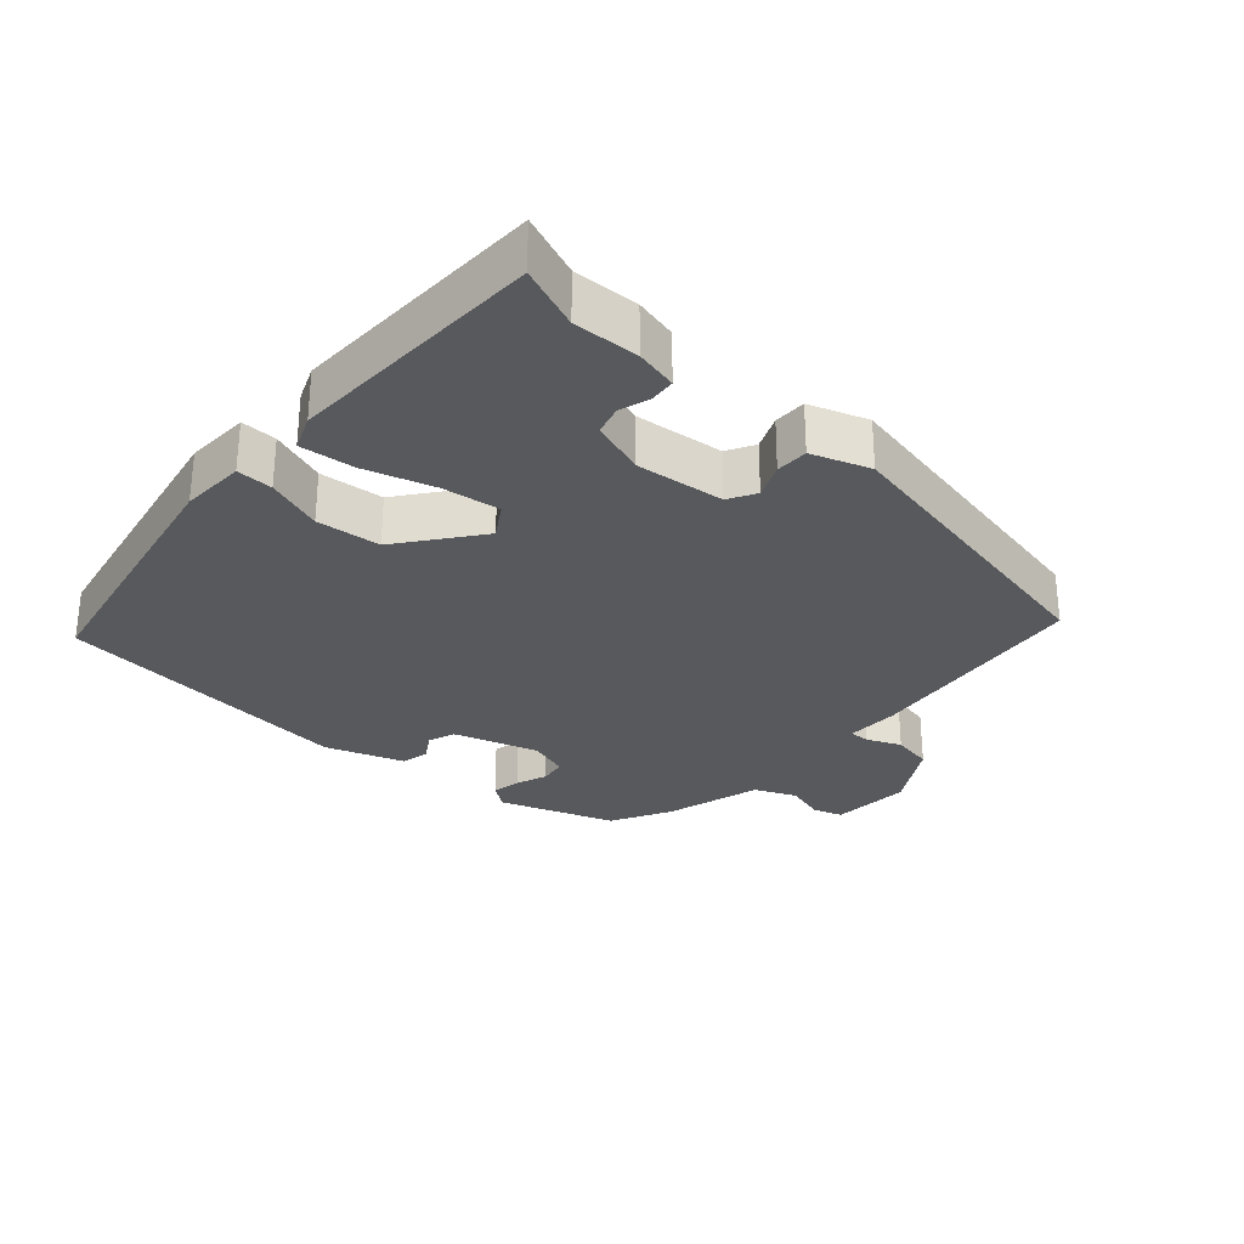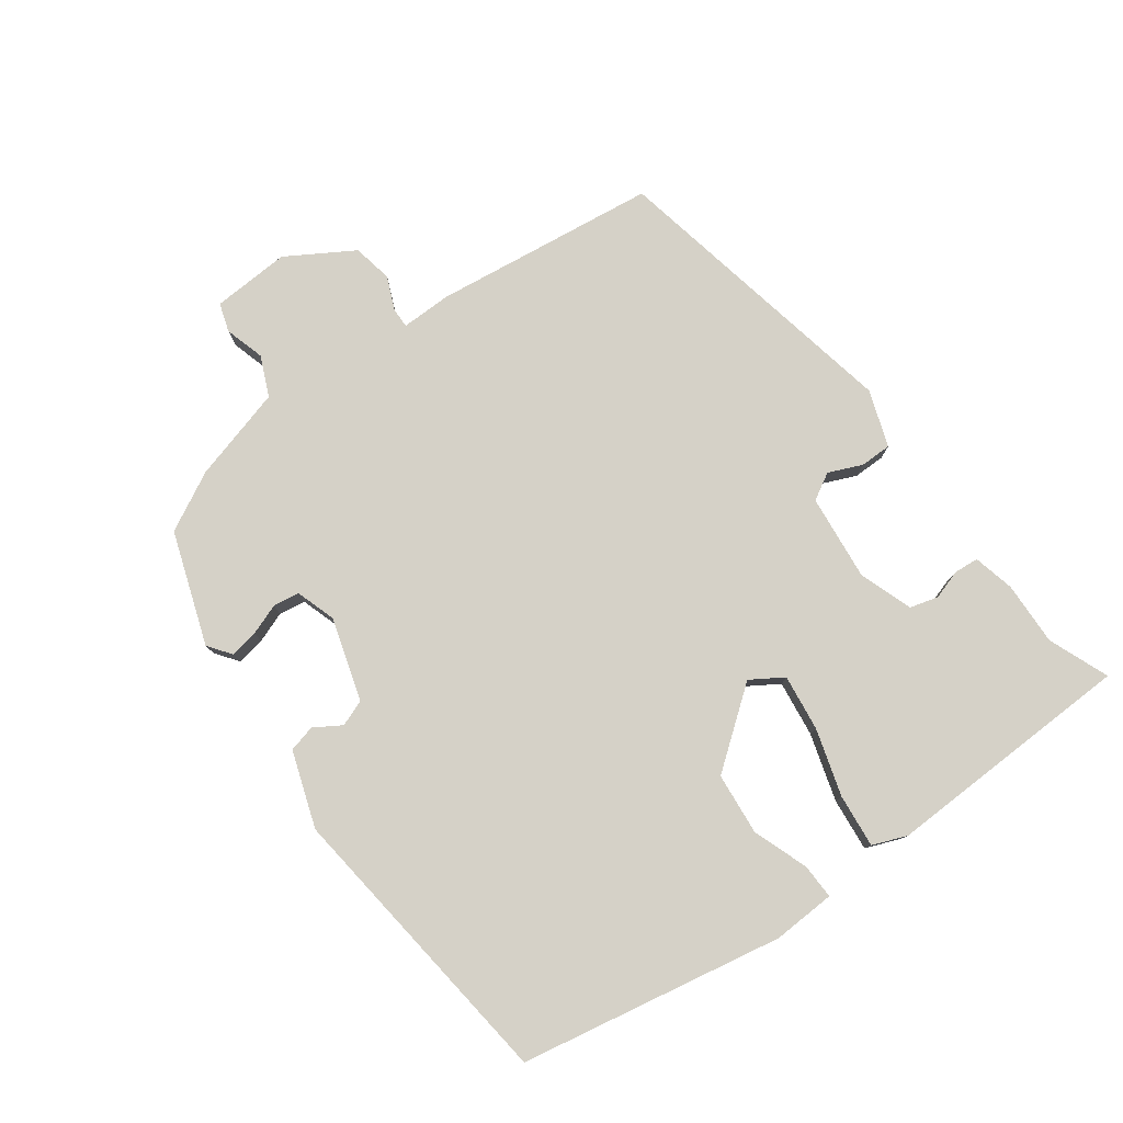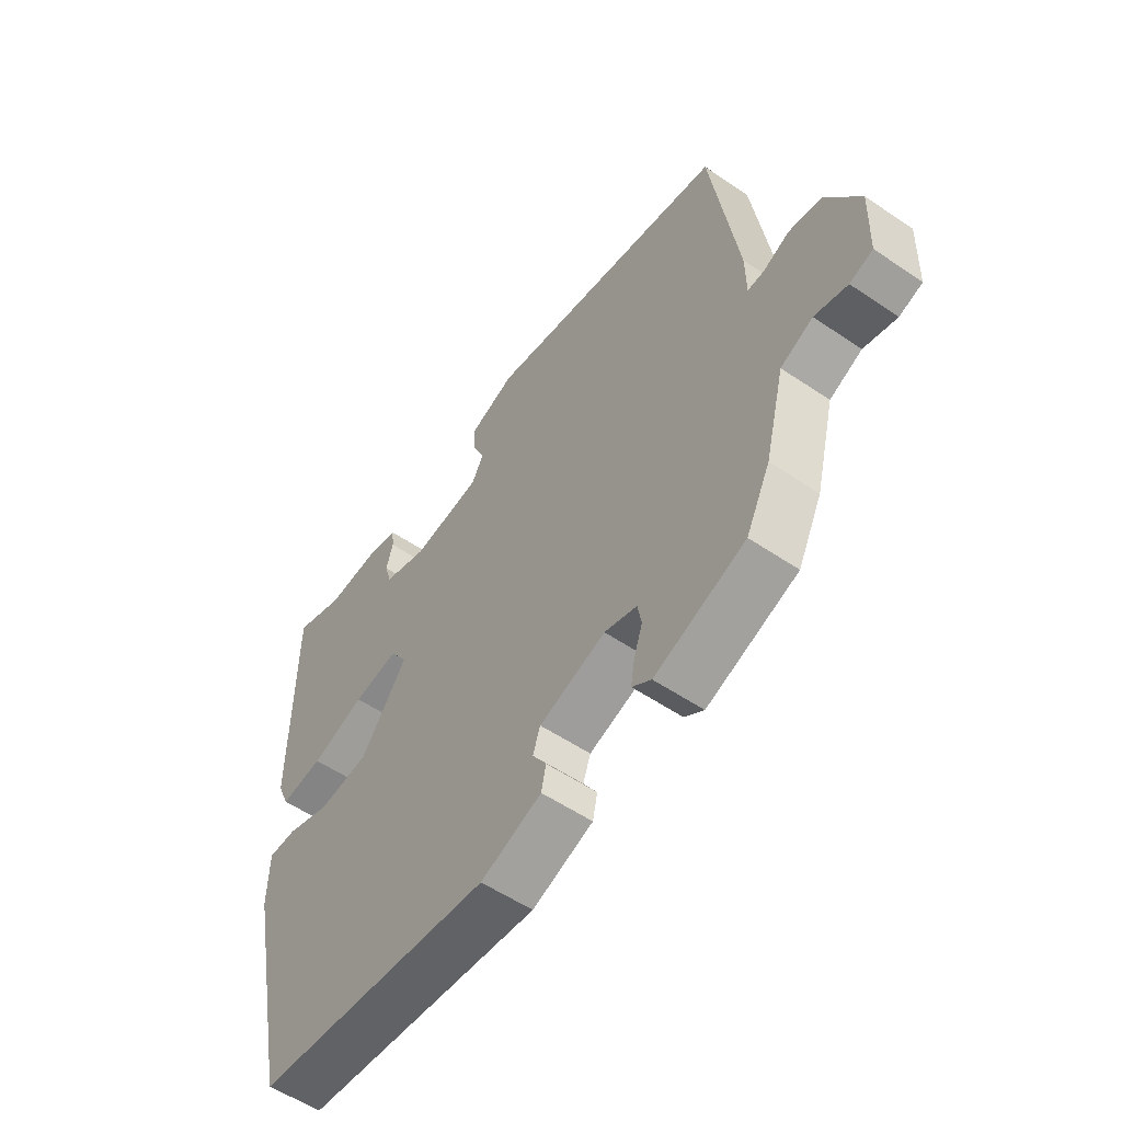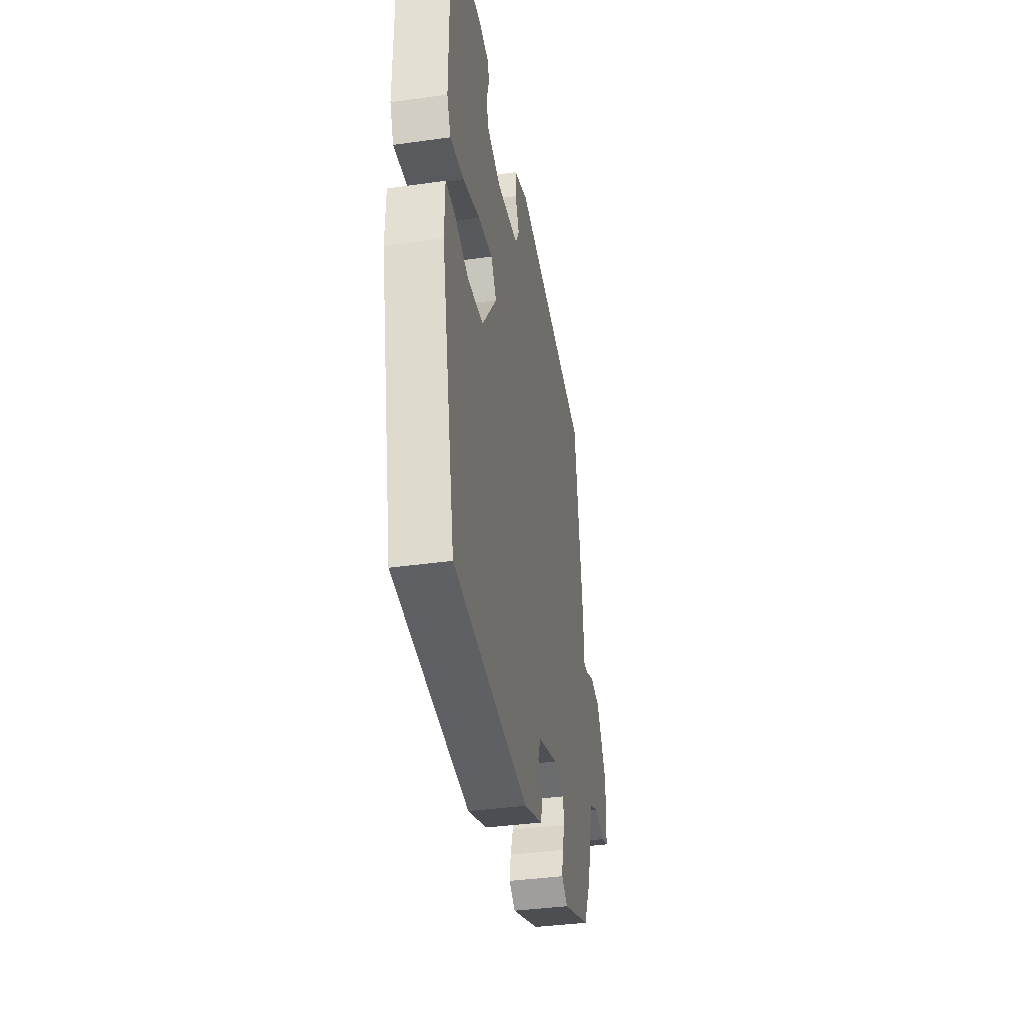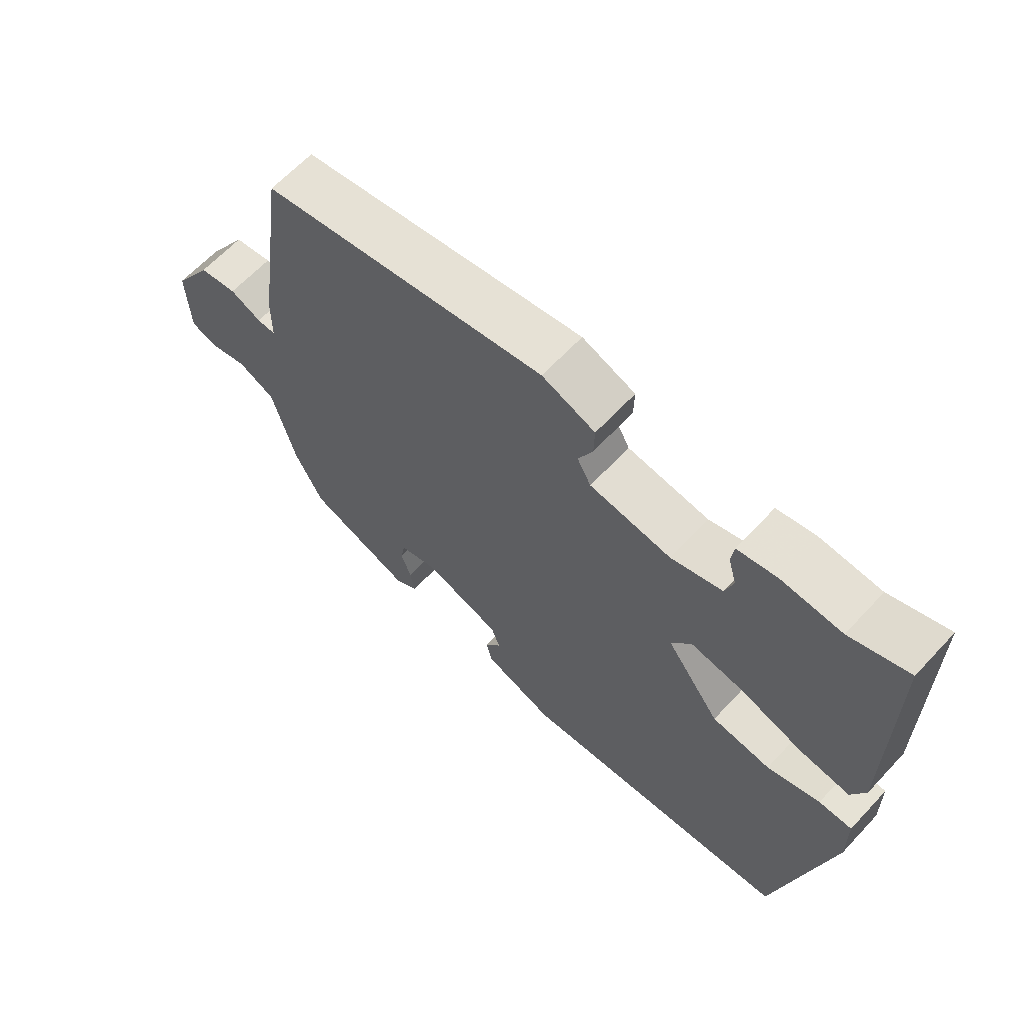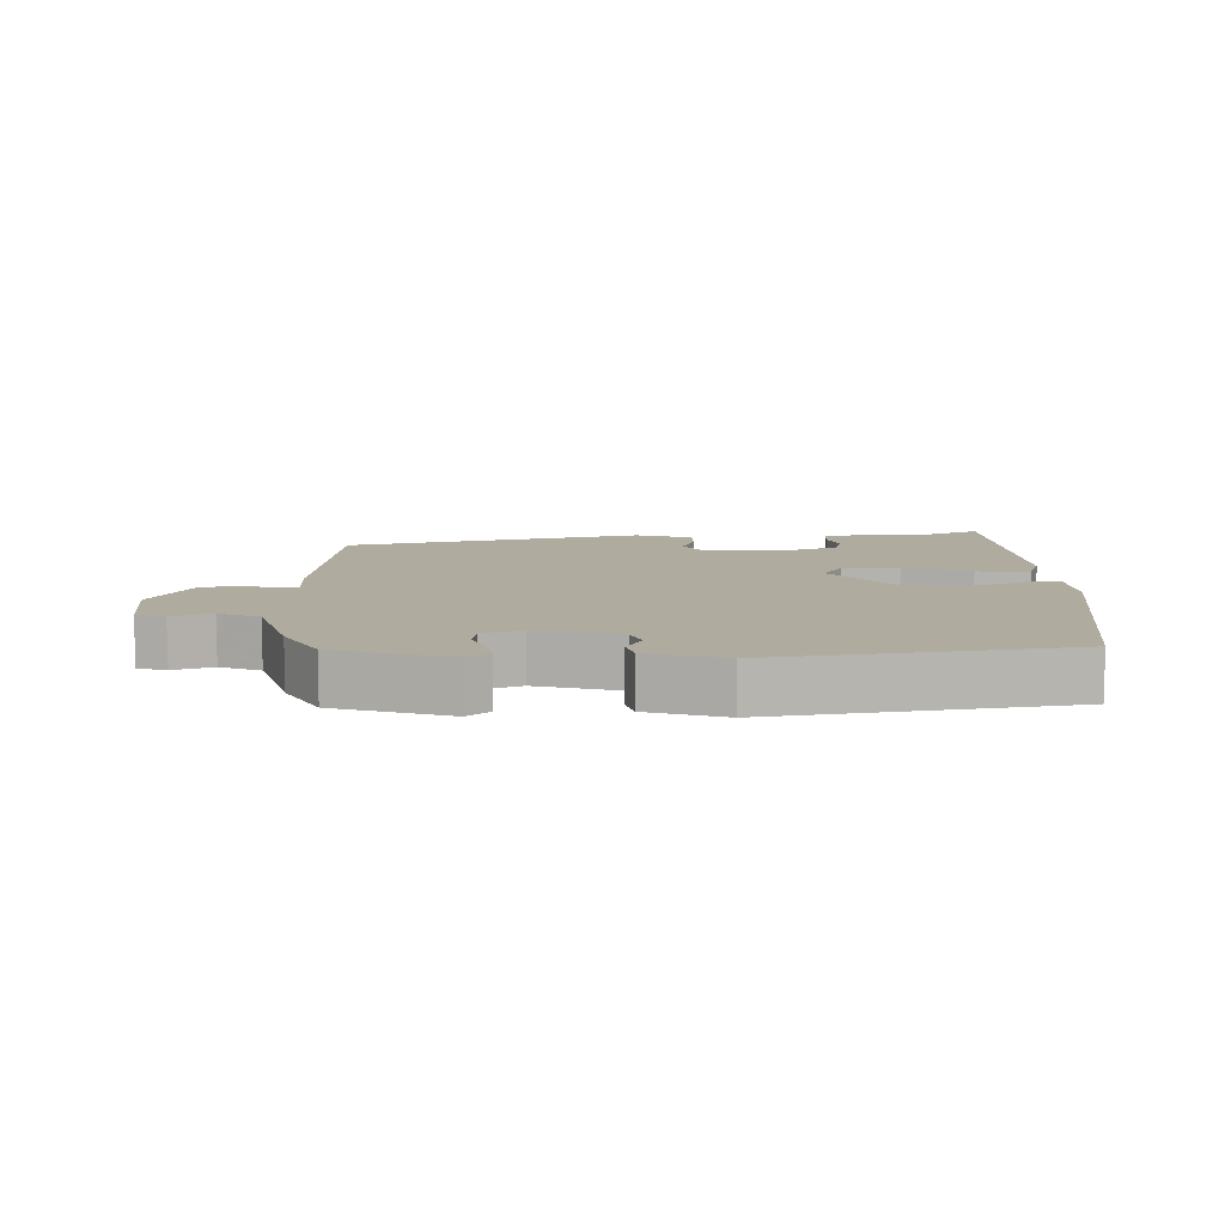
<metadata>
{"format":"obj","ext":"obj","renderer":"f3d","projection":"perspective","resolution":1024,"background":"white","views":[{"elev":-29.0,"azim":-43.1,"up":"+Y"},{"elev":78.7,"azim":-127.5,"up":"+Y"},{"elev":-55.2,"azim":54.4,"up":"+Z"},{"elev":-37.7,"azim":-79.8,"up":"+Z"},{"elev":64.0,"azim":-137.0,"up":"+Z"},{"elev":9.7,"azim":175.5,"up":"+Y"}]}
</metadata>
<code>
v 0.481 0.07 0.427
v 0.531 0.07 0.089
v 0.532 0.07 0.012
v 0.562 0.07 0.013
v 0.612 0.07 0.036
v 0.673 0.07 0.026
v 0.736 0.07 -0.073
v 0.732 0.07 -0.192
v 0.689 0.07 -0.207
v 0.628 0.07 -0.191
v 0.568 0.07 -0.219
v 0.531 0.07 -0.363
v 0.486 0.07 -0.453
v 0.317 0.07 -0.516
v 0.281 0.07 -0.491
v 0.288 0.07 -0.448
v 0.304 0.07 -0.401
v 0.297 0.07 -0.361
v 0.236 0.07 -0.343
v 0.112 0.07 -0.384
v 0.098 0.07 -0.424
v 0.124 0.07 -0.464
v 0.115 0.07 -0.505
v 0.001 0.07 -0.547
v -0.445 0.07 -0.506
v -0.529 0.07 -0.111
v -0.527 0.07 -0.016
v -0.474 0.07 -0.016
v -0.39 0.07 -0.044
v -0.296 0.07 -0.033
v -0.209 0.07 0.086
v -0.241 0.07 0.134
v -0.326 0.07 0.121
v -0.427 0.07 0.088
v -0.507 0.07 0.078
v -0.529 0.07 0.129
v -0.527 0.07 0.51
v -0.434 0.07 0.476
v -0.338 0.07 0.482
v -0.275 0.07 0.469
v -0.271 0.07 0.432
v -0.284 0.07 0.387
v -0.271 0.07 0.344
v -0.189 0.07 0.318
v -0.059 0.07 0.335
v -0.037 0.07 0.376
v -0.06 0.07 0.426
v -0.061 0.07 0.474
v 0.024 0.07 0.506
v 0.481 0 0.427
v 0.531 0 0.089
v 0.532 0 0.012
v 0.562 0 0.013
v 0.612 0 0.036
v 0.673 0 0.026
v 0.736 0 -0.073
v 0.732 0 -0.192
v 0.689 0 -0.207
v 0.628 0 -0.191
v 0.568 0 -0.219
v 0.531 0 -0.363
v 0.486 0 -0.453
v 0.317 0 -0.516
v 0.281 0 -0.491
v 0.288 0 -0.448
v 0.304 0 -0.401
v 0.297 0 -0.361
v 0.236 0 -0.343
v 0.112 0 -0.384
v 0.098 0 -0.424
v 0.124 0 -0.464
v 0.115 0 -0.505
v 0.001 0 -0.547
v -0.445 0 -0.506
v -0.529 0 -0.111
v -0.527 0 -0.016
v -0.474 0 -0.016
v -0.39 0 -0.044
v -0.296 0 -0.033
v -0.209 0 0.086
v -0.241 0 0.134
v -0.326 0 0.121
v -0.427 0 0.088
v -0.507 0 0.078
v -0.529 0 0.129
v -0.527 0 0.51
v -0.434 0 0.476
v -0.338 0 0.482
v -0.275 0 0.469
v -0.271 0 0.432
v -0.284 0 0.387
v -0.271 0 0.344
v -0.189 0 0.318
v -0.059 0 0.335
v -0.037 0 0.376
v -0.06 0 0.426
v -0.061 0 0.474
v 0.024 0 0.506
f 46 47 48 49
f 46 49 1 2
f 45 46 2 3
f 44 45 3
f 43 44 3
f 39 40 41 42
f 38 39 42 43
f 37 38 43
f 36 37 43
f 33 34 35 36
f 32 33 36 43
f 31 32 43 3
f 26 27 28 29
f 26 29 30
f 25 26 30
f 21 22 23 24
f 20 21 24 25
f 19 20 25 30
f 14 15 16 17
f 12 13 14 17
f 11 12 17 18
f 7 8 9 10
f 7 10 11
f 4 5 6 7
f 3 4 7 11
f 18 19 30 31
f 3 11 18 31
f 98 97 96 95
f 51 50 98 95
f 52 51 95 94
f 52 94 93
f 52 93 92
f 91 90 89 88
f 92 91 88 87
f 92 87 86
f 92 86 85
f 85 84 83 82
f 92 85 82 81
f 52 92 81 80
f 78 77 76 75
f 79 78 75
f 79 75 74
f 73 72 71 70
f 74 73 70 69
f 79 74 69 68
f 66 65 64 63
f 66 63 62 61
f 67 66 61 60
f 59 58 57 56
f 60 59 56
f 56 55 54 53
f 60 56 53 52
f 80 79 68 67
f 80 67 60 52
f 1 50 51 2
f 2 51 52 3
f 3 52 53 4
f 4 53 54 5
f 5 54 55 6
f 6 55 56 7
f 7 56 57 8
f 8 57 58 9
f 9 58 59 10
f 10 59 60 11
f 11 60 61 12
f 12 61 62 13
f 13 62 63 14
f 14 63 64 15
f 15 64 65 16
f 16 65 66 17
f 17 66 67 18
f 18 67 68 19
f 19 68 69 20
f 20 69 70 21
f 21 70 71 22
f 22 71 72 23
f 23 72 73 24
f 24 73 74 25
f 25 74 75 26
f 26 75 76 27
f 27 76 77 28
f 28 77 78 29
f 29 78 79 30
f 30 79 80 31
f 31 80 81 32
f 32 81 82 33
f 33 82 83 34
f 34 83 84 35
f 35 84 85 36
f 36 85 86 37
f 37 86 87 38
f 38 87 88 39
f 39 88 89 40
f 40 89 90 41
f 41 90 91 42
f 42 91 92 43
f 43 92 93 44
f 44 93 94 45
f 45 94 95 46
f 46 95 96 47
f 47 96 97 48
f 48 97 98 49
f 49 98 50 1

</code>
